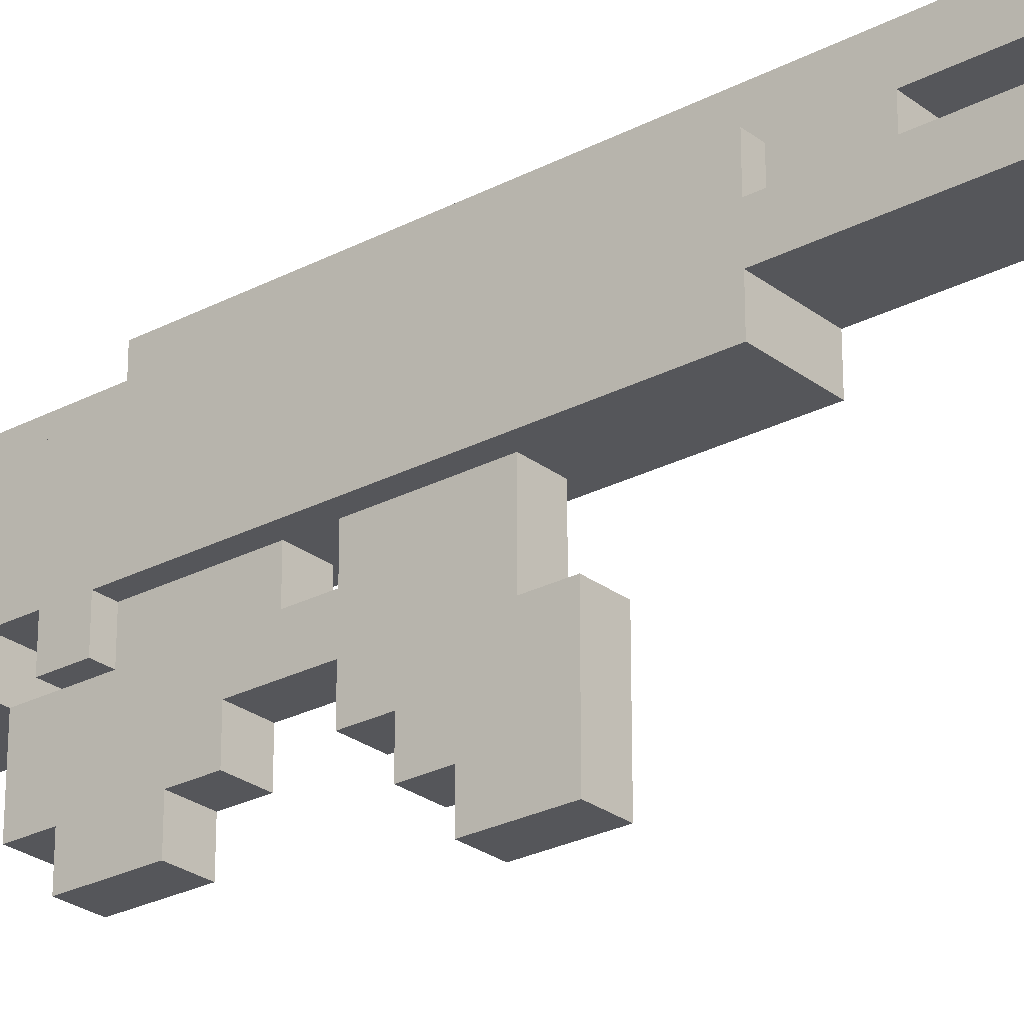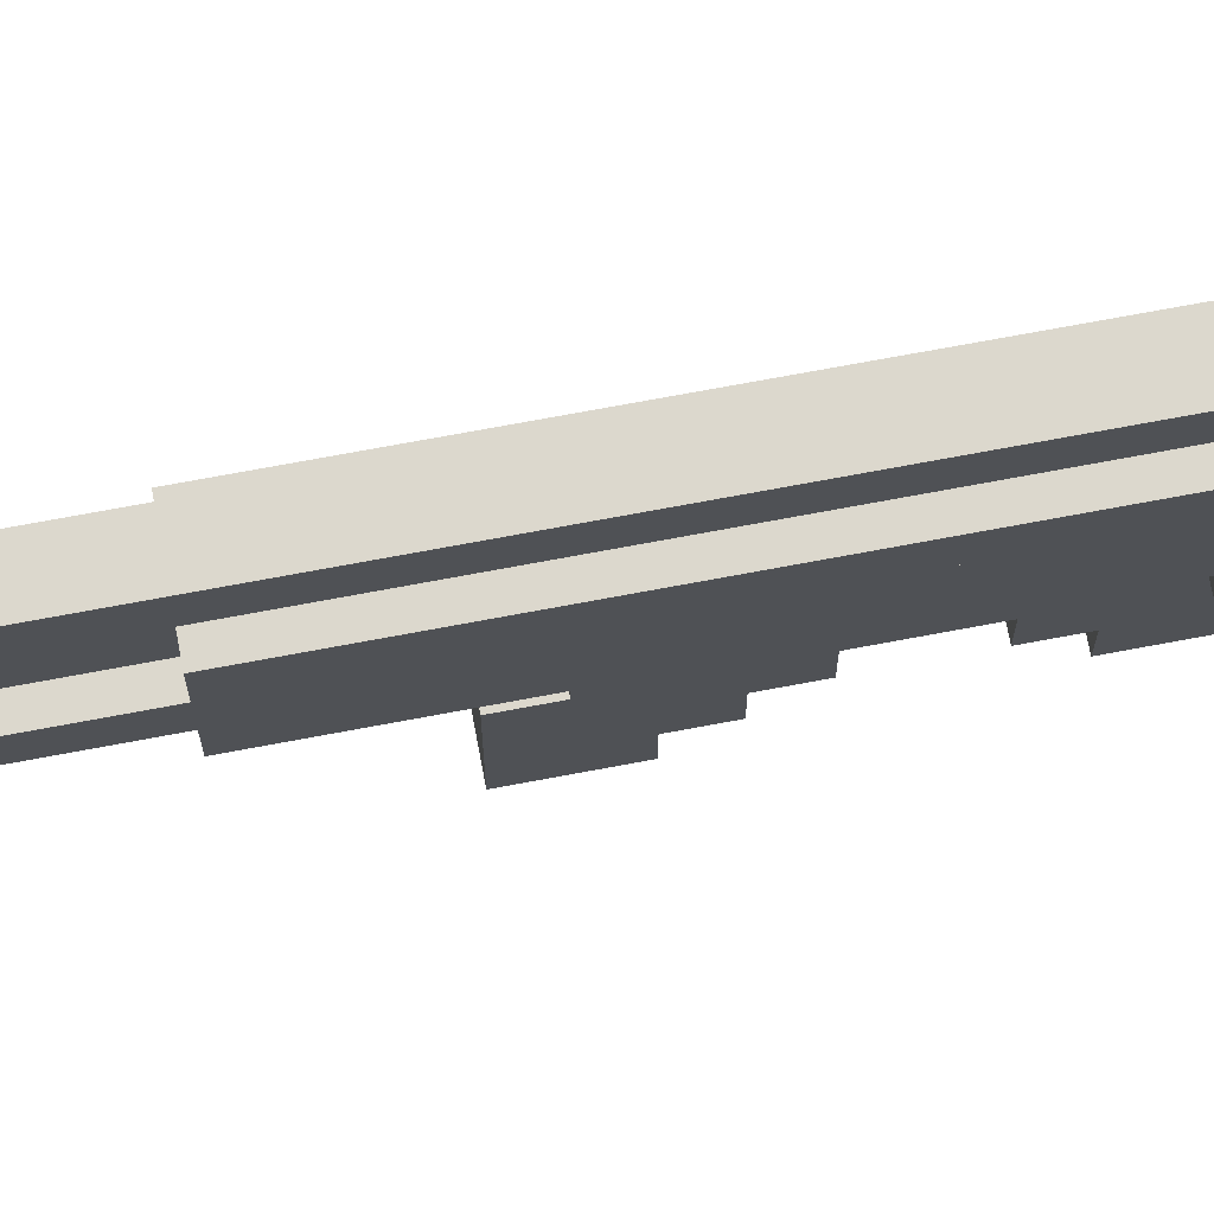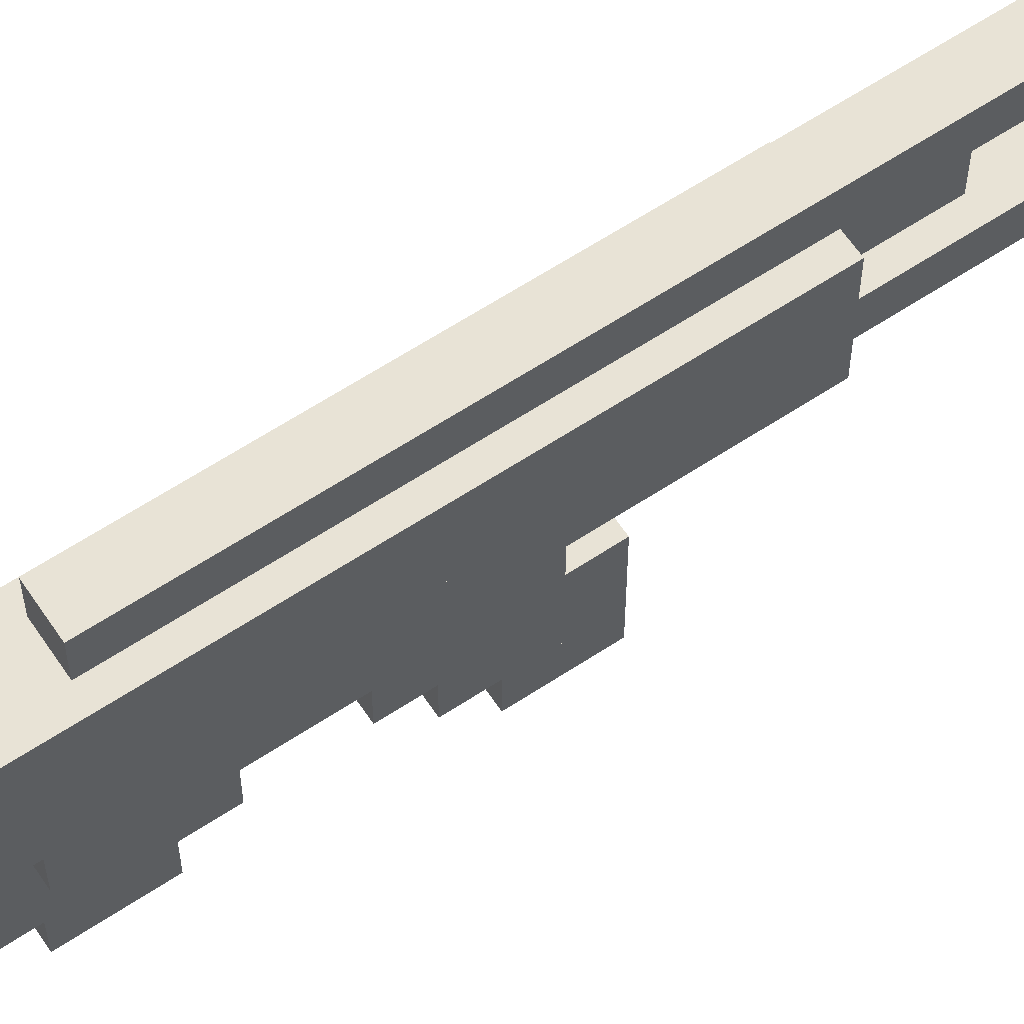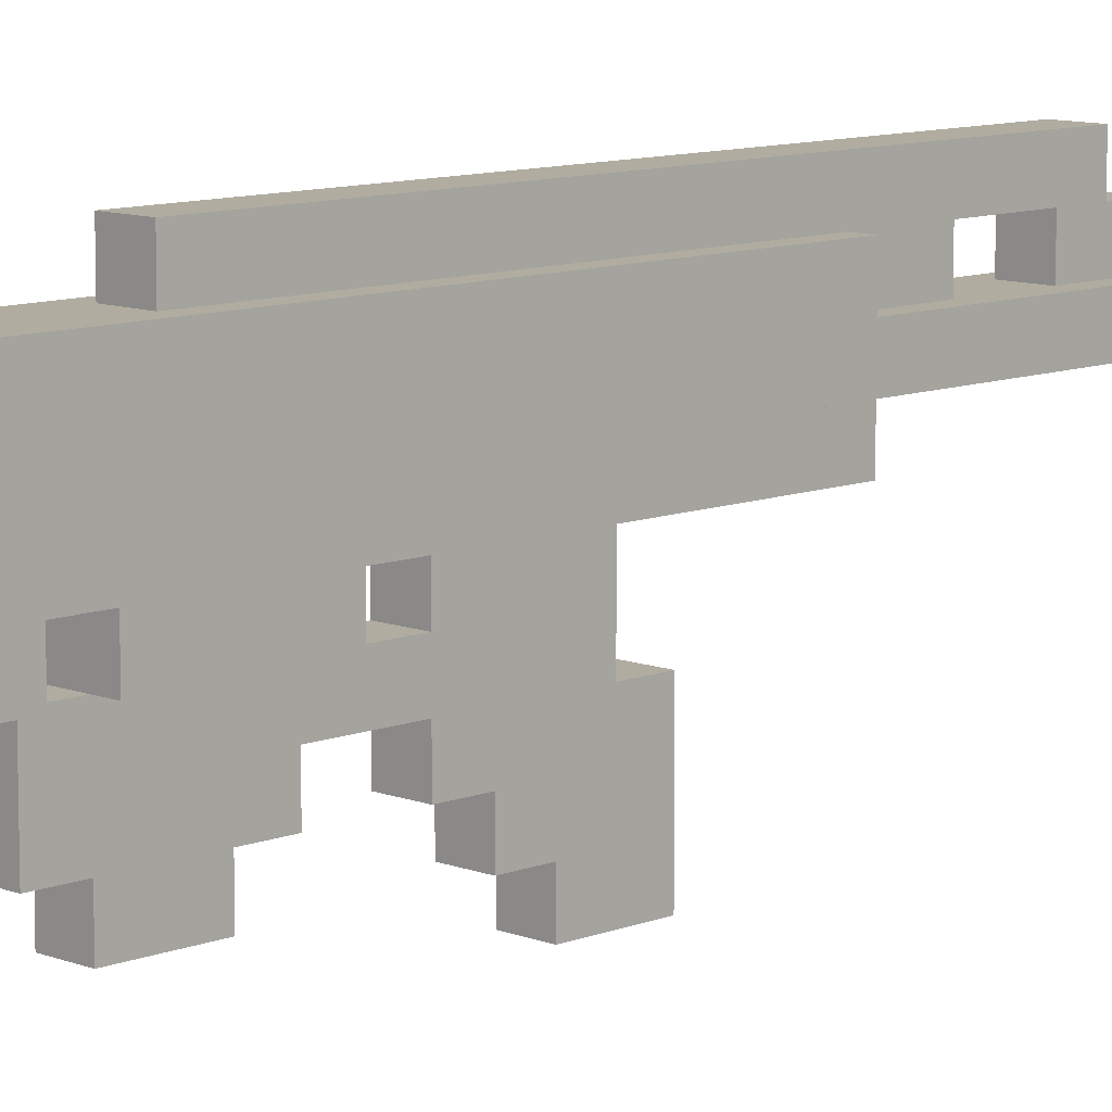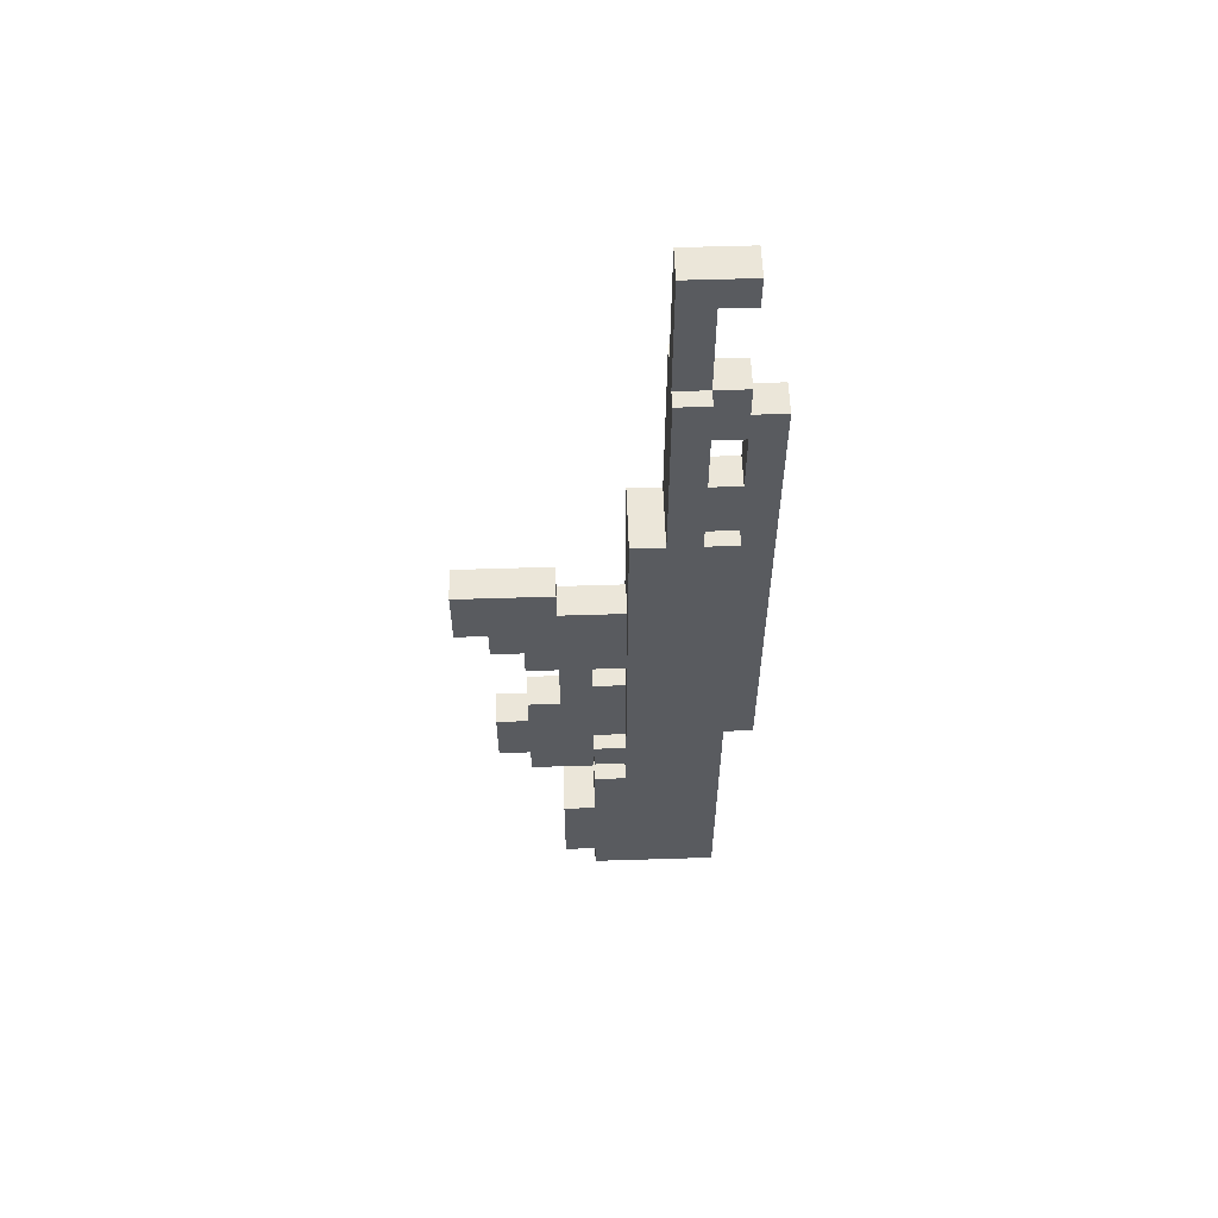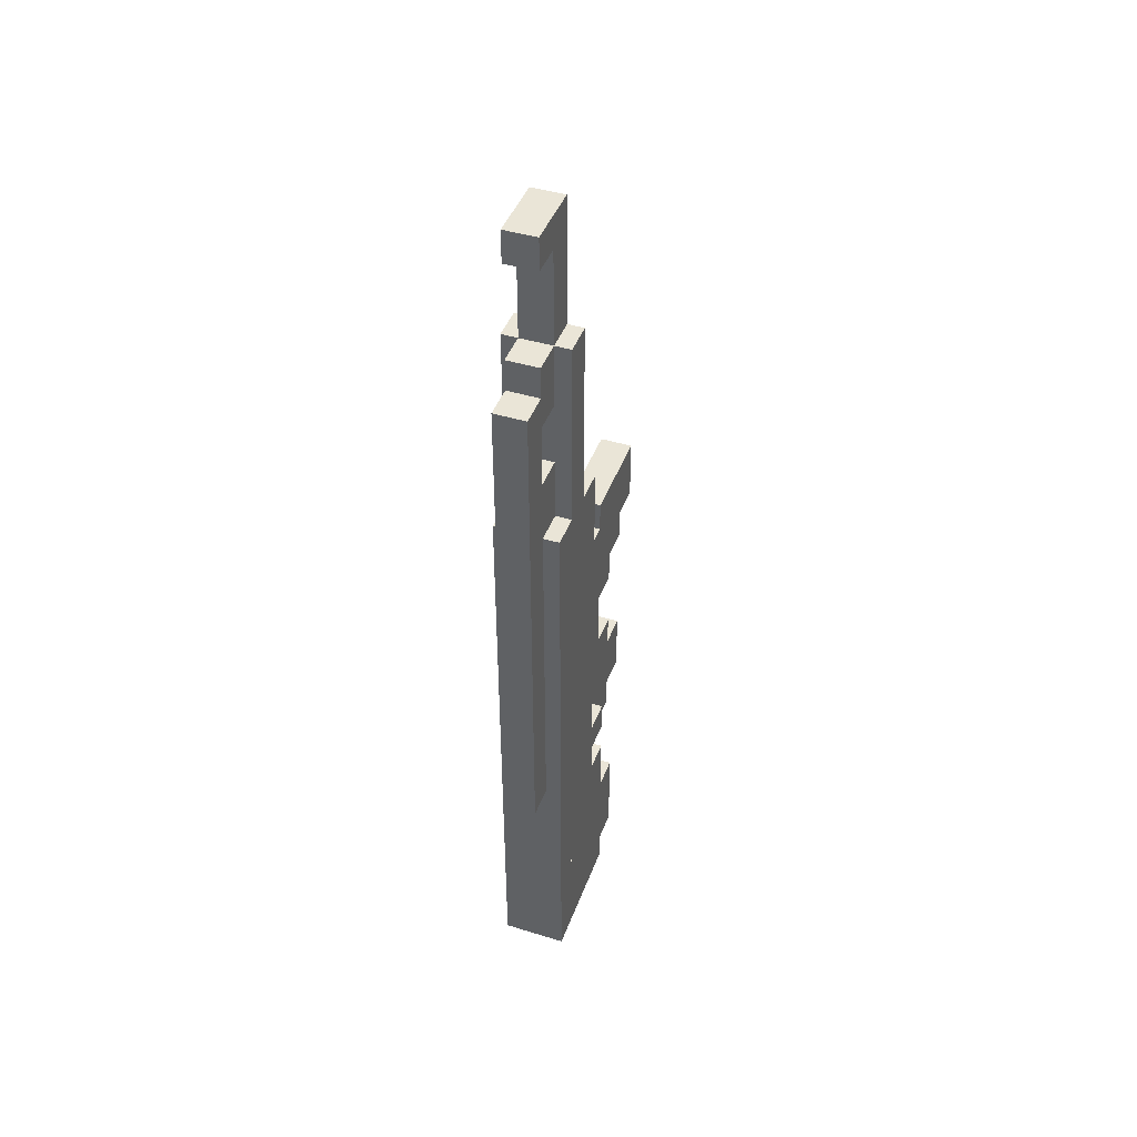
<metadata>
{"format":"obj","ext":"obj","renderer":"f3d","projection":"perspective","resolution":1024,"background":"white","views":[{"elev":-26.1,"azim":-50.2,"up":"+Y"},{"elev":72.4,"azim":79.4,"up":"+Y"},{"elev":62.5,"azim":-123.8,"up":"+Y"},{"elev":9.9,"azim":-135.1,"up":"+Y"},{"elev":57.3,"azim":88.1,"up":"+Z"},{"elev":44.0,"azim":-160.2,"up":"+Z"}]}
</metadata>
<code>
v -2 -6 -27
v -2 -6 -21
v -2 -4 -21
v -2 -4 -27
v -2 -4 -29
v -2 4 -27
v -2 4 -29
v -2 -4 -23
v -2 -2 -23
v -2 -2 -27
v -2 -2 -21
v -2 -4 -17
v -2 -2 -17
v -2 -4 -15
v -2 -4 -13
v -2 4 -13
v -2 4 -15
v -2 -2 -25
v -2 0 -25
v -2 0 -27
v -2 0 -21
v -2 -2 -19
v -2 0 -19
v -2 0 -17
v -2 -2 -15
v -2 0 -15
v -2 -2 -13
v -2 -2 -1
v -2 0 -1
v -2 0 -13
v -2 -2 9
v -2 0 9
v -2 2 -25
v -2 2 -27
v -2 2 -19
v -2 2 -17
v -2 2 -15
v -2 0 -11
v -2 2 -11
v -2 2 -13
v -2 0 -5
v -2 2 -5
v -2 0 -3
v -2 2 -3
v -2 4 -1
v -2 4 -3
v -2 0 1
v -2 2 1
v -2 2 -1
v -2 0 3
v -2 2 3
v -2 0 5
v -2 2 5
v -2 0 7
v -2 2 7
v -2 2 9
v -2 0 21
v -2 2 21
v -2 4 -11
v -2 4 1
v -2 4 3
v -2 4 7
v -2 4 9
v -1 -12 -1
v -1 -12 3
v -1 -10 3
v -1 -10 -1
v -1 -10 -15
v -1 -10 -13
v -1 -8 -13
v -1 -8 -15
v -1 -10 -11
v -1 -8 -11
v -1 -10 -3
v -1 -8 -1
v -1 -8 -3
v -1 -10 1
v -1 -8 1
v -1 -8 3
v -1 -8 -17
v -1 -6 -15
v -1 -6 -17
v -1 -6 -13
v -1 -6 -11
v -1 -8 -9
v -1 -4 -9
v -1 -4 -11
v -1 -8 -5
v -1 -2 -3
v -1 -2 -5
v -1 -6 1
v -1 -6 -3
v -1 -6 3
v -1 -4 -15
v -1 -4 -17
v -1 -4 -13
v -1 -6 -9
v -1 -6 -5
v -1 -4 -5
v -1 -6 -1
v -1 -4 -1
v -1 -4 -3
v -1 -4 1
v -1 -2 -11
v -1 -2 -13
v -1 -2 -9
v -1 -4 -7
v -1 -2 -7
v -1 -2 -1
v -1 -2 1
v -1 0 21
v -1 0 29
v -1 2 29
v -1 2 21
v -1 2 9
v -1 2 11
v -1 6 11
v -1 6 9
v -1 2 13
v -1 4 13
v -1 4 11
v -1 2 17
v -1 2 19
v -1 4 19
v -1 4 17
v -1 4 21
v -1 2 27
v -1 4 29
v -1 4 27
v -1 4 -13
v -1 4 -11
v -1 6 -11
v -1 6 -13
v -1 4 -3
v -1 6 -3
v -1 4 -1
v -1 6 -1
v -1 4 1
v -1 6 1
v -1 4 3
v -1 6 3
v -1 4 5
v -1 6 5
v -1 4 9
v -1 6 19
v 1 -12 -1
v 1 -12 3
v 1 -10 3
v 1 -10 -1
v 1 -10 -15
v 1 -10 -13
v 1 -8 -13
v 1 -8 -15
v 1 -10 -11
v 1 -8 -11
v 1 -10 -3
v 1 -8 -1
v 1 -8 -3
v 1 -10 1
v 1 -8 1
v 1 -8 3
v 1 -8 -17
v 1 -6 -15
v 1 -6 -17
v 1 -6 -13
v 1 -6 -11
v 1 -8 -9
v 1 -4 -9
v 1 -4 -11
v 1 -8 -5
v 1 -2 -3
v 1 -2 -5
v 1 -6 1
v 1 -6 -3
v 1 -6 3
v 1 -4 -15
v 1 -4 -17
v 1 -4 -13
v 1 -6 -9
v 1 -6 -5
v 1 -4 -5
v 1 -6 -1
v 1 -4 -1
v 1 -4 -3
v 1 -4 1
v 1 -2 -11
v 1 -2 -13
v 1 -2 -9
v 1 -4 -7
v 1 -2 -7
v 1 -2 -1
v 1 -2 1
v 1 0 21
v 1 0 29
v 1 2 29
v 1 2 21
v 1 2 9
v 1 2 11
v 1 6 11
v 1 6 9
v 1 2 13
v 1 4 13
v 1 4 11
v 1 2 17
v 1 2 19
v 1 4 19
v 1 4 17
v 1 4 21
v 1 2 27
v 1 4 29
v 1 4 27
v 1 4 -13
v 1 4 -11
v 1 6 -11
v 1 6 -13
v 1 4 -3
v 1 6 -3
v 1 4 -1
v 1 6 -1
v 1 4 1
v 1 6 1
v 1 4 3
v 1 6 3
v 1 4 5
v 1 6 5
v 1 4 9
v 1 6 19
v 2 -6 -27
v 2 -6 -21
v 2 -4 -21
v 2 -4 -27
v 2 -4 -29
v 2 4 -27
v 2 4 -29
v 2 -4 -23
v 2 -2 -23
v 2 -2 -27
v 2 -2 -21
v 2 -4 -17
v 2 -2 -17
v 2 -4 -15
v 2 -4 -13
v 2 4 -13
v 2 4 -15
v 2 -2 -25
v 2 0 -25
v 2 0 -27
v 2 0 -21
v 2 -2 -19
v 2 0 -19
v 2 0 -17
v 2 -2 -15
v 2 0 -15
v 2 -2 -13
v 2 -2 -1
v 2 0 -1
v 2 0 -13
v 2 -2 9
v 2 0 9
v 2 2 -25
v 2 2 -27
v 2 2 -19
v 2 2 -17
v 2 2 -15
v 2 0 -11
v 2 2 -11
v 2 2 -13
v 2 0 -5
v 2 2 -5
v 2 0 -3
v 2 2 -3
v 2 4 -1
v 2 4 -3
v 2 0 1
v 2 2 1
v 2 2 -1
v 2 0 3
v 2 2 3
v 2 0 5
v 2 2 5
v 2 0 7
v 2 2 7
v 2 2 9
v 2 0 21
v 2 2 21
v 2 4 -11
v 2 4 1
v 2 4 3
v 2 4 7
v 2 4 9
v -1 -2 9
v 1 -2 9
v -1 4 7
v 1 4 7
f 1 2 3
f 1 3 4
f 5 4 6
f 5 6 7
f 4 8 9
f 4 9 10
f 8 3 11
f 8 11 9
f 3 12 13
f 3 13 11
f 14 15 16
f 14 16 17
f 10 18 19
f 10 19 20
f 18 11 21
f 18 21 19
f 11 22 23
f 11 23 21
f 22 13 24
f 22 24 23
f 13 25 26
f 13 26 24
f 27 28 29
f 27 29 30
f 28 31 32
f 28 32 29
f 20 19 33
f 20 33 34
f 19 23 35
f 19 35 33
f 23 24 36
f 23 36 35
f 24 26 37
f 24 37 36
f 30 38 39
f 30 39 40
f 38 41 42
f 38 42 39
f 41 43 44
f 41 44 42
f 43 29 45
f 43 45 46
f 29 47 48
f 29 48 49
f 47 50 51
f 47 51 48
f 50 52 53
f 50 53 51
f 52 54 55
f 52 55 53
f 54 32 56
f 54 56 55
f 32 57 58
f 32 58 56
f 34 37 17
f 34 17 6
f 40 39 59
f 40 59 16
f 39 44 46
f 39 46 59
f 49 48 60
f 49 60 45
f 48 51 61
f 48 61 60
f 51 55 62
f 51 62 61
f 55 56 63
f 55 63 62
f 64 65 66
f 64 66 67
f 68 69 70
f 68 70 71
f 69 72 73
f 69 73 70
f 74 67 75
f 74 75 76
f 67 77 78
f 67 78 75
f 77 66 79
f 77 79 78
f 80 71 81
f 80 81 82
f 71 70 83
f 71 83 81
f 70 73 84
f 70 84 83
f 73 85 86
f 73 86 87
f 88 76 89
f 88 89 90
f 76 78 91
f 76 91 92
f 78 79 93
f 78 93 91
f 82 81 94
f 82 94 95
f 81 83 96
f 81 96 94
f 83 84 87
f 83 87 96
f 97 98 99
f 97 99 86
f 92 100 101
f 92 101 102
f 100 91 103
f 100 103 101
f 96 87 104
f 96 104 105
f 87 86 106
f 87 106 104
f 86 107 108
f 86 108 106
f 102 101 109
f 102 109 89
f 101 103 110
f 101 110 109
f 111 112 113
f 111 113 114
f 115 116 117
f 115 117 118
f 116 119 120
f 116 120 121
f 122 123 124
f 122 124 125
f 123 114 126
f 123 126 124
f 127 113 128
f 127 128 129
f 130 131 132
f 130 132 133
f 131 134 135
f 131 135 132
f 134 136 137
f 134 137 135
f 136 138 139
f 136 139 137
f 138 140 141
f 138 141 139
f 140 142 143
f 140 143 141
f 142 144 118
f 142 118 143
f 121 124 145
f 121 145 117
f 148 147 146
f 149 148 146
f 152 151 150
f 153 152 150
f 155 154 151
f 152 155 151
f 157 149 156
f 158 157 156
f 160 159 149
f 157 160 149
f 161 148 159
f 160 161 159
f 163 153 162
f 164 163 162
f 165 152 153
f 163 165 153
f 166 155 152
f 165 166 152
f 168 167 155
f 169 168 155
f 171 158 170
f 172 171 170
f 173 160 158
f 174 173 158
f 175 161 160
f 173 175 160
f 176 163 164
f 177 176 164
f 178 165 163
f 176 178 163
f 169 166 165
f 178 169 165
f 181 180 179
f 168 181 179
f 183 182 174
f 184 183 174
f 185 173 182
f 183 185 182
f 186 169 178
f 187 186 178
f 188 168 169
f 186 188 169
f 190 189 168
f 188 190 168
f 191 183 184
f 171 191 184
f 192 185 183
f 191 192 183
f 195 194 193
f 196 195 193
f 199 198 197
f 200 199 197
f 202 201 198
f 203 202 198
f 206 205 204
f 207 206 204
f 208 196 205
f 206 208 205
f 210 195 209
f 211 210 209
f 214 213 212
f 215 214 212
f 217 216 213
f 214 217 213
f 219 218 216
f 217 219 216
f 221 220 218
f 219 221 218
f 223 222 220
f 221 223 220
f 225 224 222
f 223 225 222
f 200 226 224
f 225 200 224
f 227 206 203
f 199 227 203
f 230 229 228
f 231 230 228
f 233 231 232
f 234 233 232
f 236 235 231
f 237 236 231
f 238 230 235
f 236 238 235
f 240 239 230
f 238 240 230
f 243 242 241
f 244 243 241
f 246 245 237
f 247 246 237
f 248 238 245
f 246 248 245
f 250 249 238
f 248 250 238
f 251 240 249
f 250 251 249
f 253 252 240
f 251 253 240
f 256 255 254
f 257 256 254
f 259 258 255
f 256 259 255
f 260 246 247
f 261 260 247
f 262 250 246
f 260 262 246
f 263 251 250
f 262 263 250
f 264 253 251
f 263 264 251
f 266 265 257
f 267 266 257
f 269 268 265
f 266 269 265
f 271 270 268
f 269 271 268
f 272 256 270
f 273 272 270
f 275 274 256
f 276 275 256
f 278 277 274
f 275 278 274
f 280 279 277
f 278 280 277
f 282 281 279
f 280 282 279
f 283 259 281
f 282 283 281
f 285 284 259
f 283 285 259
f 244 264 261
f 233 244 261
f 286 266 267
f 243 286 267
f 273 271 266
f 286 273 266
f 287 275 276
f 272 287 276
f 288 278 275
f 287 288 275
f 289 282 278
f 288 289 278
f 290 283 282
f 289 290 282
f 5 7 234
f 5 234 232
f 1 4 231
f 1 231 228
f 230 3 2
f 229 230 2
f 240 13 12
f 239 240 12
f 80 82 164
f 80 164 162
f 82 95 177
f 82 177 164
f 14 25 252
f 14 252 241
f 68 71 153
f 68 153 150
f 105 27 15
f 96 105 15
f 130 133 215
f 130 215 212
f 254 187 178
f 242 254 178
f 155 73 72
f 154 155 72
f 179 97 85
f 167 179 85
f 190 108 107
f 189 190 107
f 88 98 180
f 88 180 170
f 99 90 172
f 99 172 181
f 74 76 158
f 74 158 156
f 64 67 149
f 64 149 146
f 185 103 91
f 173 185 91
f 192 110 103
f 185 192 103
f 148 66 65
f 147 148 65
f 161 79 66
f 148 161 66
f 175 93 79
f 161 175 79
f 259 32 31
f 258 259 31
f 144 63 56
f 115 144 56
f 290 226 197
f 283 290 197
f 202 120 119
f 201 202 119
f 122 125 207
f 122 207 204
f 227 145 124
f 206 227 124
f 114 58 57
f 111 114 57
f 208 126 114
f 196 208 114
f 285 196 193
f 284 285 193
f 127 129 211
f 127 211 209
f 210 128 112
f 194 210 112
f 64 146 147
f 64 147 65
f 68 150 151
f 68 151 69
f 69 151 154
f 69 154 72
f 74 156 149
f 74 149 67
f 80 162 153
f 80 153 71
f 73 155 167
f 73 167 85
f 88 170 158
f 88 158 76
f 1 228 229
f 1 229 2
f 97 179 180
f 97 180 98
f 175 173 91
f 93 175 91
f 5 232 231
f 5 231 4
f 3 230 239
f 3 239 12
f 176 177 95
f 94 176 95
f 14 94 96
f 14 96 15
f 176 241 242
f 176 242 178
f 181 189 107
f 99 181 107
f 13 240 252
f 13 252 25
f 27 105 109
f 27 109 28
f 187 254 255
f 187 255 191
f 108 190 172
f 108 172 90
f 28 109 291
f 28 291 31
f 191 255 258
f 191 258 292
f 110 192 292
f 110 292 291
f 32 259 284
f 32 284 57
f 111 193 194
f 111 194 112
f 114 115 56
f 58 114 56
f 285 283 197
f 196 285 197
f 204 201 119
f 122 204 119
f 209 196 114
f 127 209 114
f 233 234 7
f 6 233 7
f 244 233 6
f 17 244 6
f 243 244 17
f 16 243 17
f 131 130 16
f 59 131 16
f 286 243 212
f 213 286 212
f 136 131 59
f 45 136 59
f 272 286 213
f 218 272 213
f 138 136 45
f 60 138 45
f 287 272 218
f 220 287 218
f 140 138 60
f 61 140 60
f 288 287 220
f 222 288 220
f 293 140 61
f 62 293 61
f 289 288 222
f 294 289 222
f 144 293 62
f 63 144 62
f 290 289 294
f 226 290 294
f 120 202 207
f 120 207 125
f 208 206 124
f 126 208 124
f 210 211 129
f 128 210 129
f 214 215 133
f 132 214 133
f 217 214 132
f 135 217 132
f 219 217 135
f 137 219 135
f 221 219 137
f 139 221 137
f 223 221 139
f 141 223 139
f 225 223 141
f 143 225 141
f 227 225 143
f 145 227 143

</code>
